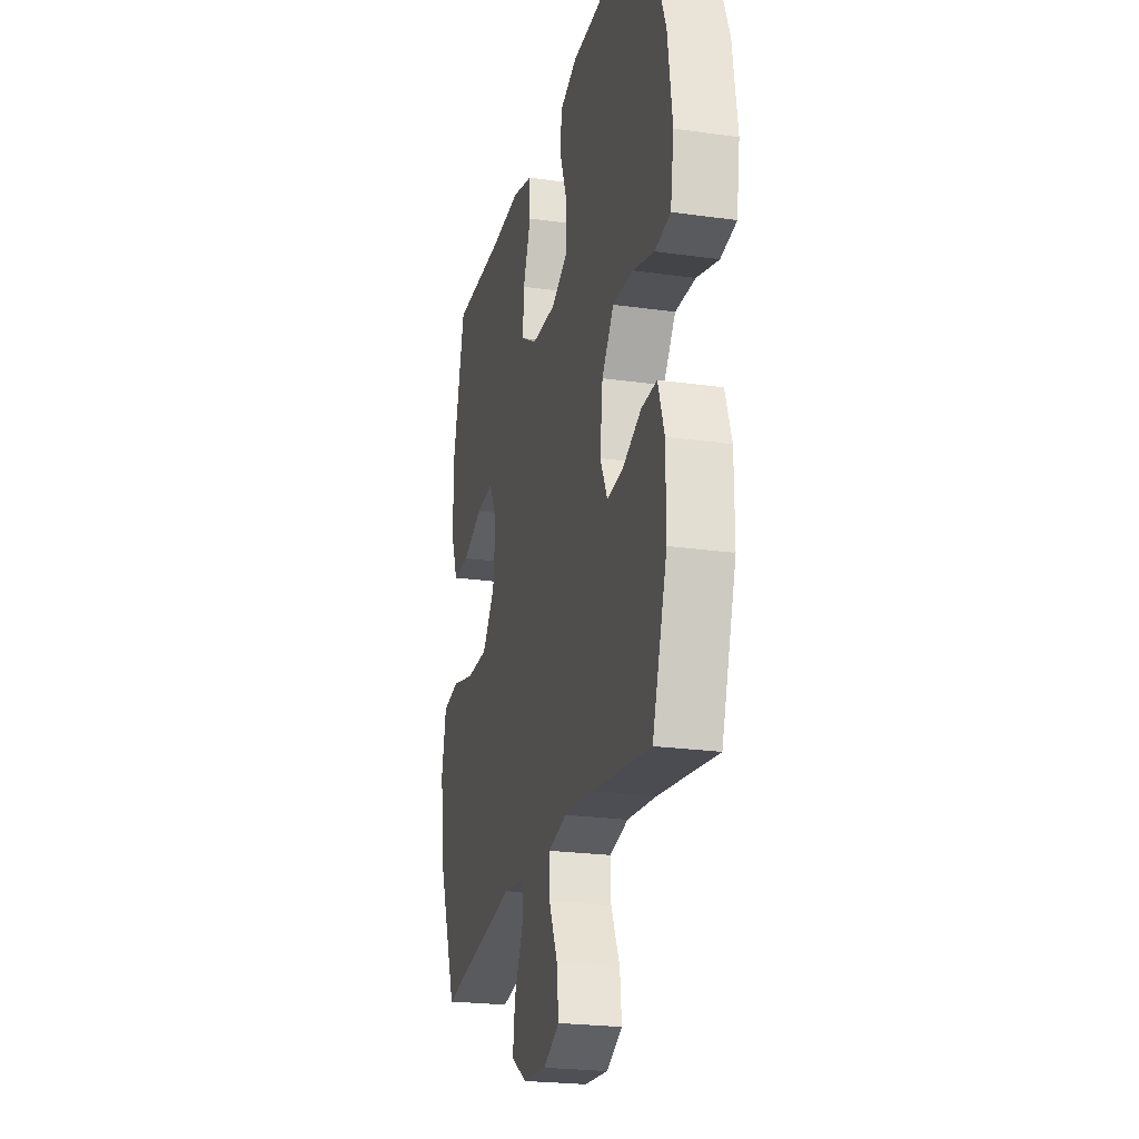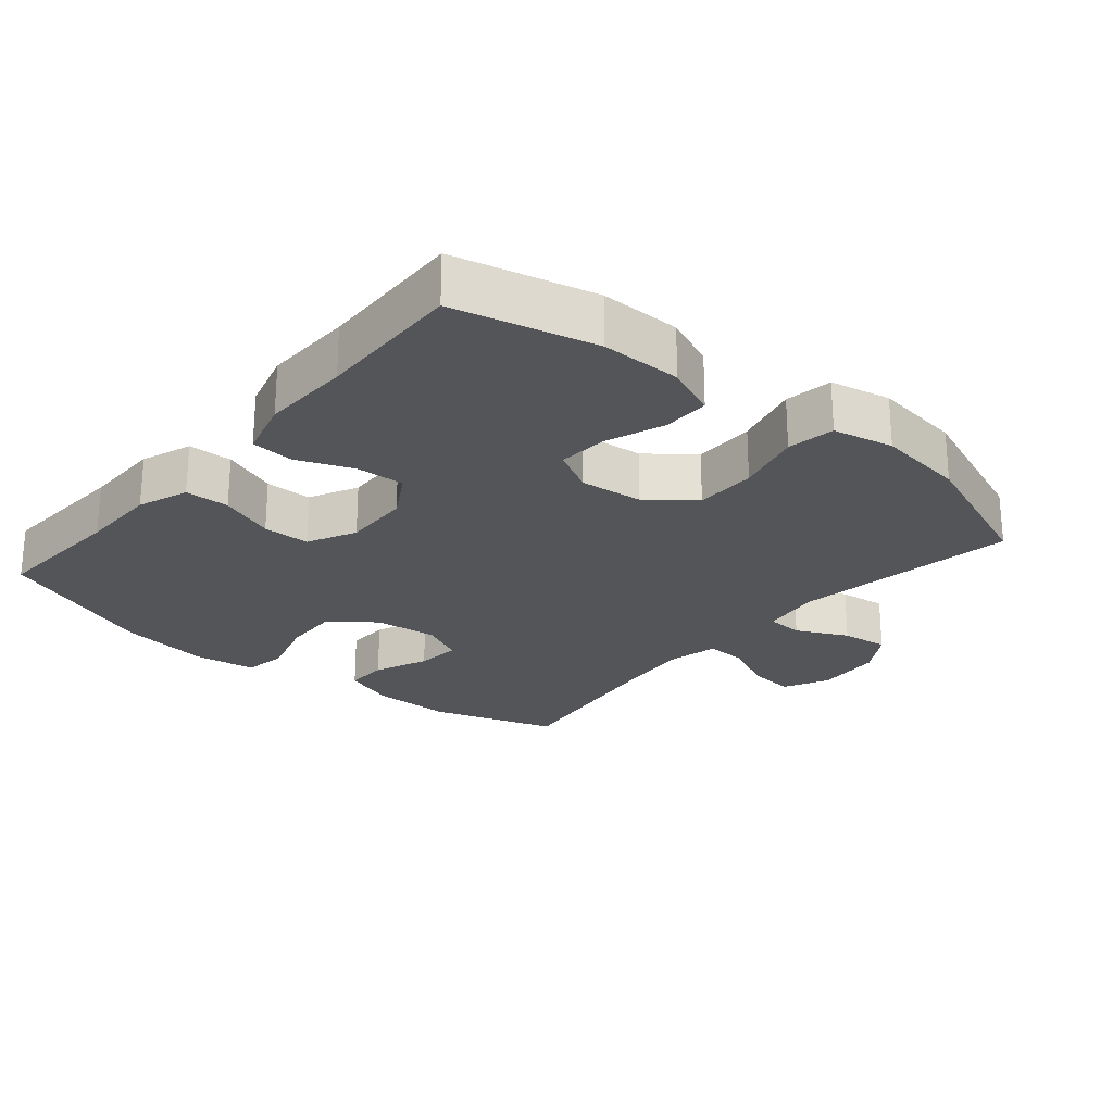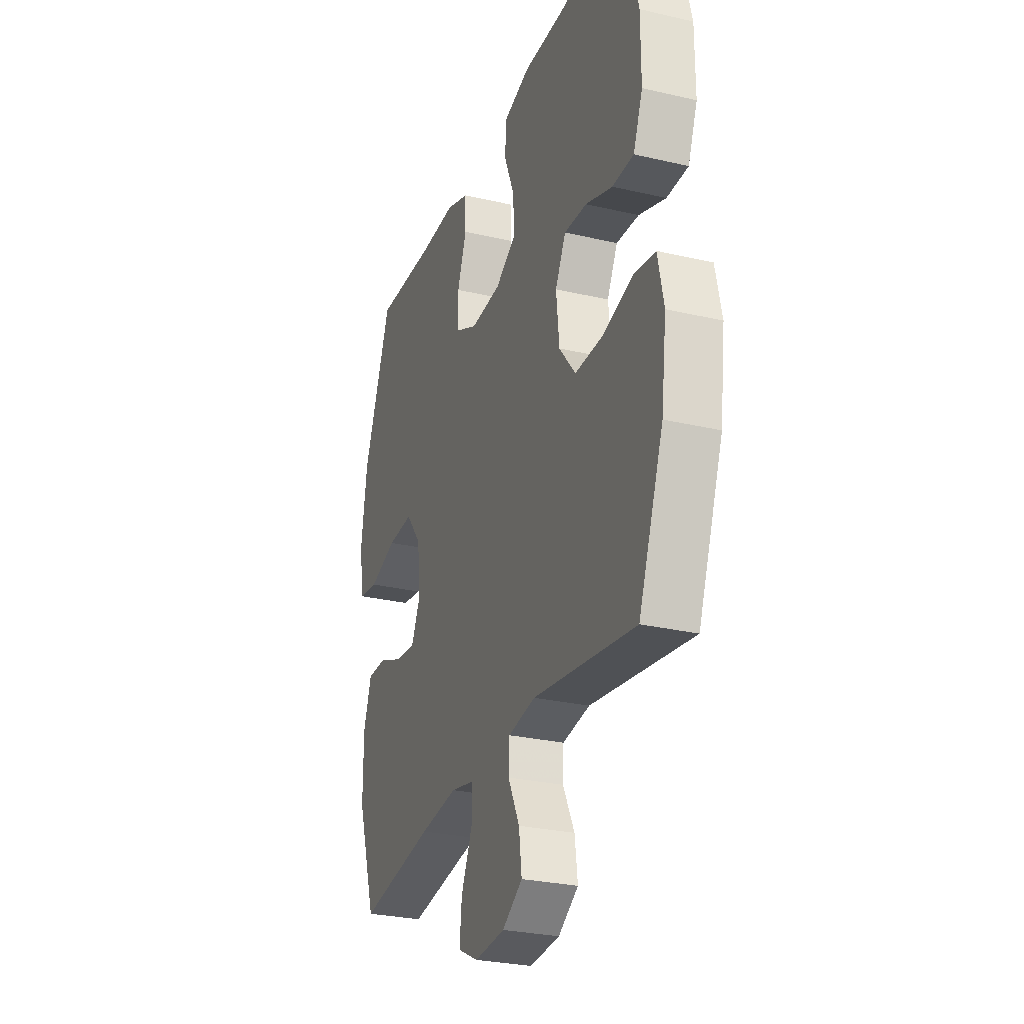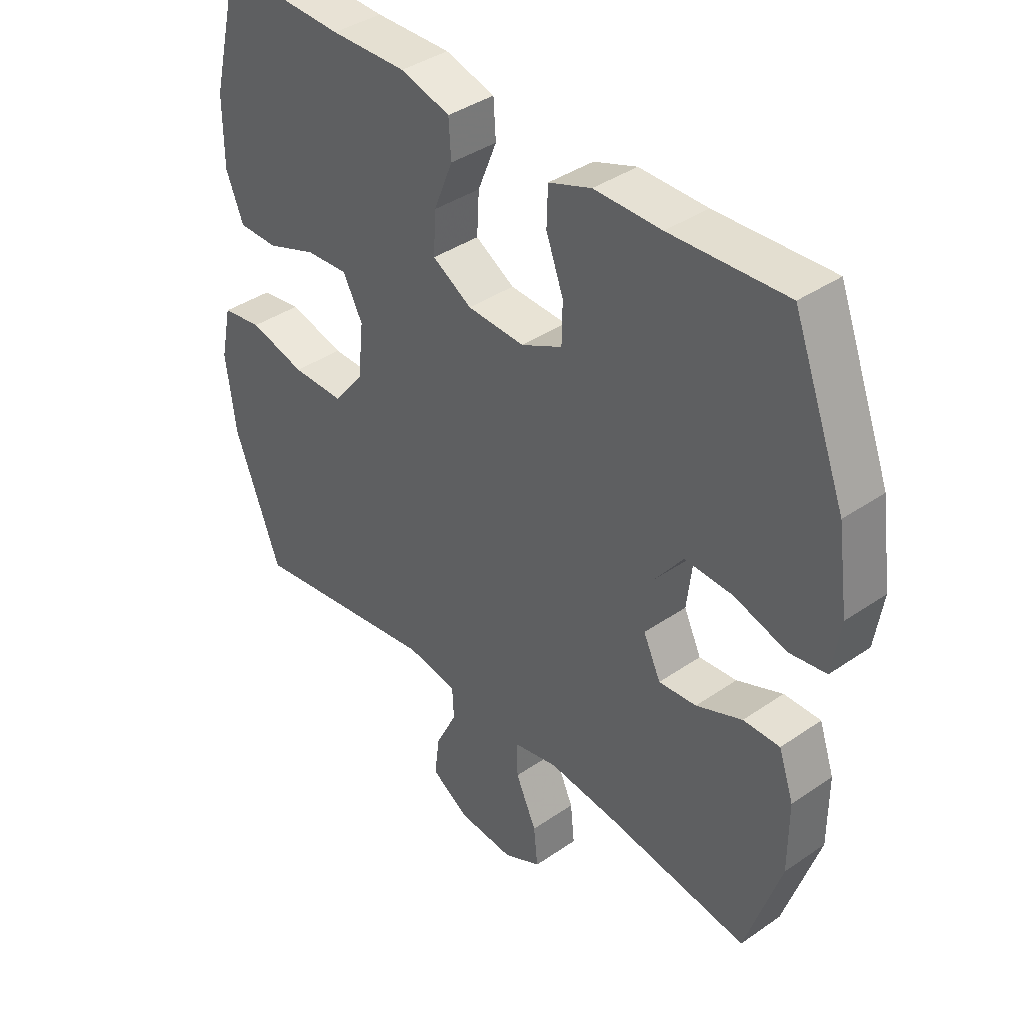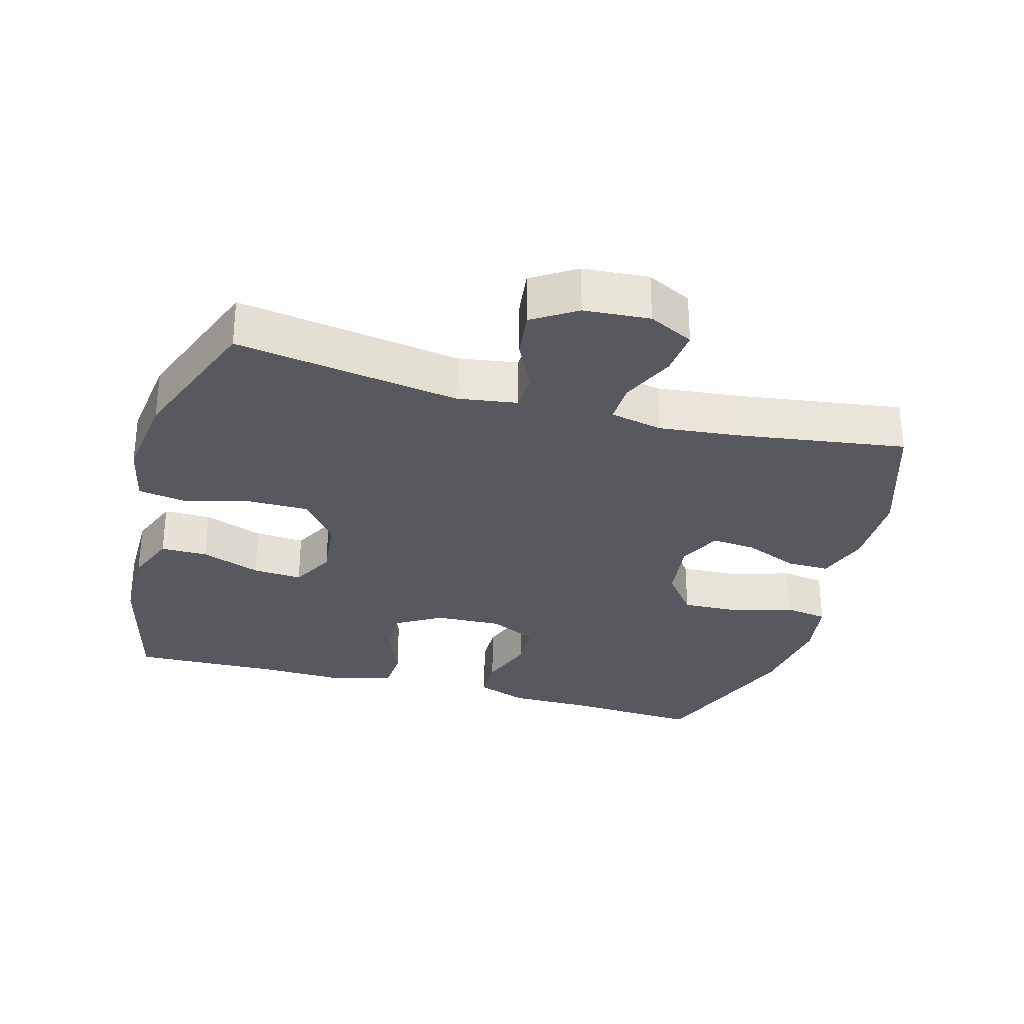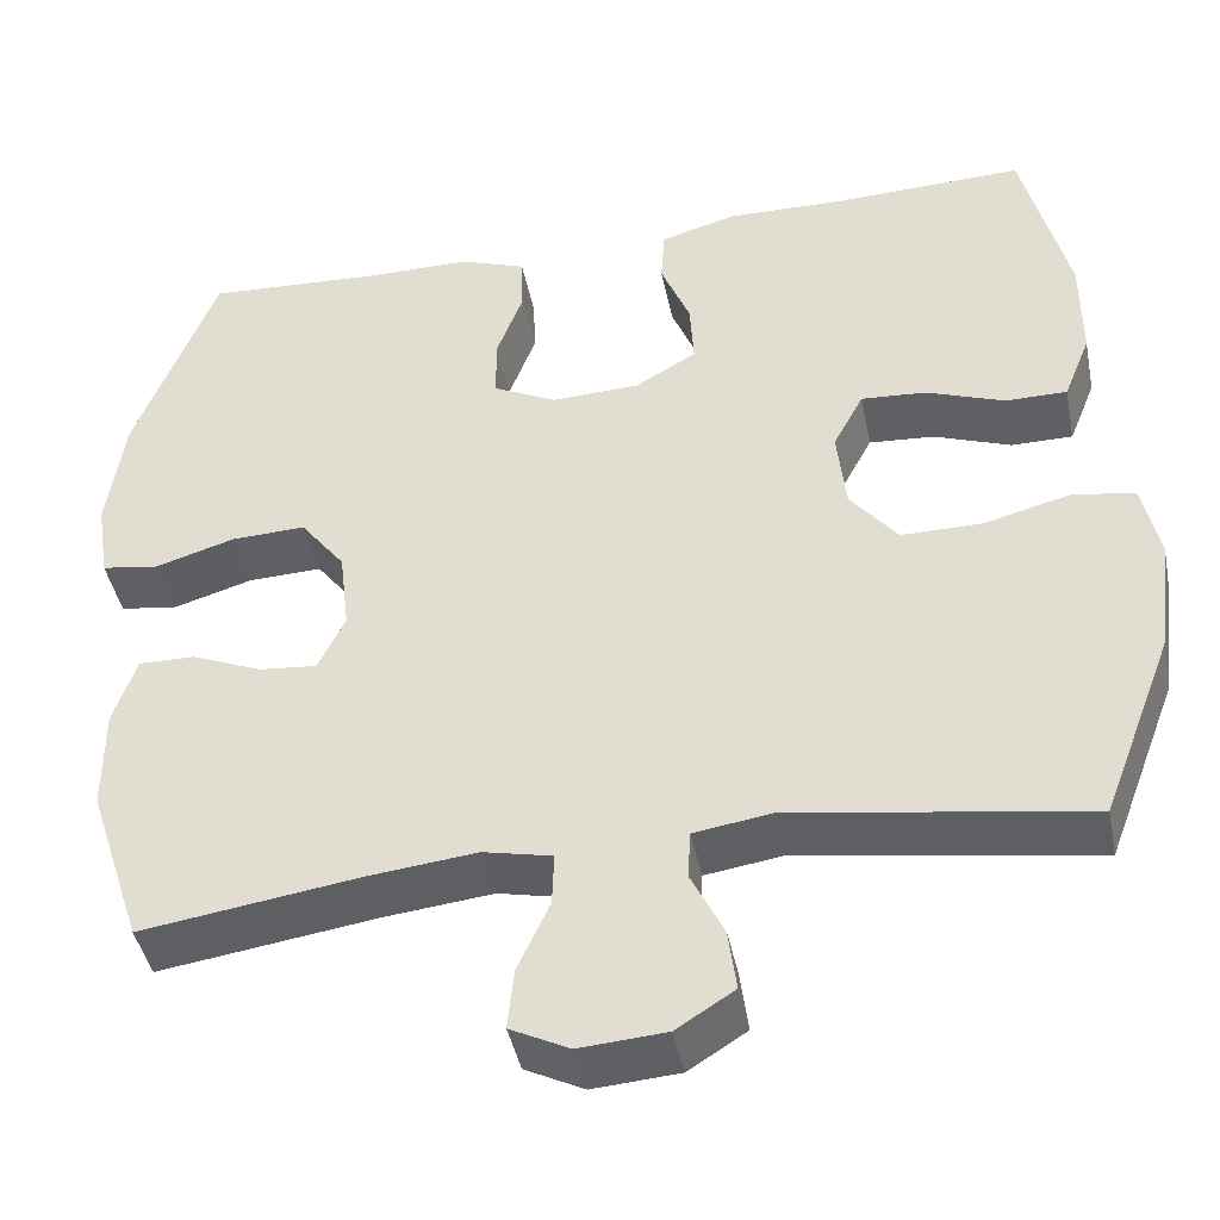
<metadata>
{"format":"obj","ext":"obj","renderer":"f3d","projection":"perspective","resolution":1024,"background":"white","views":[{"elev":-23.3,"azim":-103.4,"up":"+Z"},{"elev":-24.3,"azim":49.7,"up":"+Y"},{"elev":-28.0,"azim":70.5,"up":"+Z"},{"elev":39.0,"azim":-130.8,"up":"+Z"},{"elev":-30.4,"azim":164.6,"up":"+Y"},{"elev":-43.2,"azim":11.3,"up":"+Z"}]}
</metadata>
<code>
v 0.5 0.07 -0.5
v 0.171 0.07 -0.449
v 0.083 0.07 -0.462
v 0.08 0.07 -0.516
v 0.117 0.07 -0.591
v 0.126 0.07 -0.66
v 0.061 0.07 -0.701
v -0.036 0.07 -0.708
v -0.102 0.07 -0.675
v -0.095 0.07 -0.607
v -0.059 0.07 -0.528
v -0.057 0.07 -0.469
v -0.134 0.07 -0.452
v -0.256 0.07 -0.465
v -0.5 0.07 -0.5
v -0.561 0.07 -0.315
v -0.561 0.07 -0.197
v -0.535 0.07 -0.121
v -0.472 0.07 -0.122
v -0.393 0.07 -0.155
v -0.328 0.07 -0.161
v -0.298 0.07 -0.098
v -0.309 0.07 -0.006
v -0.359 0.07 0.059
v -0.442 0.07 0.056
v -0.532 0.07 0.029
v -0.596 0.07 0.039
v -0.61 0.07 0.129
v -0.591 0.07 0.263
v -0.5 0.07 0.5
v -0.3 0.07 0.489
v -0.184 0.07 0.489
v -0.11 0.07 0.462
v -0.108 0.07 0.397
v -0.138 0.07 0.316
v -0.137 0.07 0.247
v -0.066 0.07 0.212
v 0.033 0.07 0.216
v 0.101 0.07 0.256
v 0.097 0.07 0.328
v 0.064 0.07 0.409
v 0.068 0.07 0.472
v 0.154 0.07 0.496
v 0.285 0.07 0.493
v 0.5 0.07 0.5
v 0.551 0.07 0.294
v 0.551 0.07 0.176
v 0.521 0.07 0.101
v 0.452 0.07 0.101
v 0.365 0.07 0.133
v 0.292 0.07 0.138
v 0.258 0.07 0.074
v 0.268 0.07 -0.019
v 0.321 0.07 -0.085
v 0.411 0.07 -0.085
v 0.508 0.07 -0.06
v 0.578 0.07 -0.071
v 0.597 0.07 -0.16
v 0.58 0.07 -0.291
v 0.5 0 -0.5
v 0.171 0 -0.449
v 0.083 0 -0.462
v 0.08 0 -0.516
v 0.117 0 -0.591
v 0.126 0 -0.66
v 0.061 0 -0.701
v -0.036 0 -0.708
v -0.102 0 -0.675
v -0.095 0 -0.607
v -0.059 0 -0.528
v -0.057 0 -0.469
v -0.134 0 -0.452
v -0.256 0 -0.465
v -0.5 0 -0.5
v -0.561 0 -0.315
v -0.561 0 -0.197
v -0.535 0 -0.121
v -0.472 0 -0.122
v -0.393 0 -0.155
v -0.328 0 -0.161
v -0.298 0 -0.098
v -0.309 0 -0.006
v -0.359 0 0.059
v -0.442 0 0.056
v -0.532 0 0.029
v -0.596 0 0.039
v -0.61 0 0.129
v -0.591 0 0.263
v -0.5 0 0.5
v -0.3 0 0.489
v -0.184 0 0.489
v -0.11 0 0.462
v -0.108 0 0.397
v -0.138 0 0.316
v -0.137 0 0.247
v -0.066 0 0.212
v 0.033 0 0.216
v 0.101 0 0.256
v 0.097 0 0.328
v 0.064 0 0.409
v 0.068 0 0.472
v 0.154 0 0.496
v 0.285 0 0.493
v 0.5 0 0.5
v 0.551 0 0.294
v 0.551 0 0.176
v 0.521 0 0.101
v 0.452 0 0.101
v 0.365 0 0.133
v 0.292 0 0.138
v 0.258 0 0.074
v 0.268 0 -0.019
v 0.321 0 -0.085
v 0.411 0 -0.085
v 0.508 0 -0.06
v 0.578 0 -0.071
v 0.597 0 -0.16
v 0.58 0 -0.291
f 59 1 2
f 58 59 2
f 57 58 2
f 56 57 2
f 55 56 2
f 54 55 2 3
f 53 54 3
f 52 53 3
f 48 49 50
f 47 48 50
f 46 47 50
f 45 46 50
f 44 45 50
f 44 50 51
f 43 44 51
f 42 43 51
f 41 42 51
f 40 41 51
f 39 40 51 52
f 33 34 35
f 32 33 35
f 31 32 35
f 31 35 36
f 30 31 36
f 29 30 36
f 28 29 36
f 27 28 36
f 26 27 36
f 25 26 36
f 24 25 36 37
f 18 19 20
f 17 18 20
f 16 17 20
f 15 16 20
f 14 15 20
f 13 14 20 21
f 12 13 21 22
f 9 10 11
f 8 9 11
f 7 8 11
f 6 7 11
f 5 6 11
f 4 5 11
f 3 4 11 12
f 12 22 23
f 3 12 23
f 52 3 23
f 39 52 23
f 38 39 23
f 23 24 37 38
f 61 60 118
f 61 118 117
f 61 117 116
f 61 116 115
f 61 115 114
f 62 61 114 113
f 62 113 112
f 62 112 111
f 109 108 107
f 109 107 106
f 109 106 105
f 109 105 104
f 109 104 103
f 110 109 103
f 110 103 102
f 110 102 101
f 110 101 100
f 110 100 99
f 111 110 99 98
f 94 93 92
f 94 92 91
f 94 91 90
f 95 94 90
f 95 90 89
f 95 89 88
f 95 88 87
f 95 87 86
f 95 86 85
f 95 85 84
f 96 95 84 83
f 79 78 77
f 79 77 76
f 79 76 75
f 79 75 74
f 79 74 73
f 80 79 73 72
f 81 80 72 71
f 70 69 68
f 70 68 67
f 70 67 66
f 70 66 65
f 70 65 64
f 70 64 63
f 71 70 63 62
f 82 81 71
f 82 71 62
f 82 62 111
f 82 111 98
f 82 98 97
f 97 96 83 82
f 1 60 61 2
f 2 61 62 3
f 3 62 63 4
f 4 63 64 5
f 5 64 65 6
f 6 65 66 7
f 7 66 67 8
f 8 67 68 9
f 9 68 69 10
f 10 69 70 11
f 11 70 71 12
f 12 71 72 13
f 13 72 73 14
f 14 73 74 15
f 15 74 75 16
f 16 75 76 17
f 17 76 77 18
f 18 77 78 19
f 19 78 79 20
f 20 79 80 21
f 21 80 81 22
f 22 81 82 23
f 23 82 83 24
f 24 83 84 25
f 25 84 85 26
f 26 85 86 27
f 27 86 87 28
f 28 87 88 29
f 29 88 89 30
f 30 89 90 31
f 31 90 91 32
f 32 91 92 33
f 33 92 93 34
f 34 93 94 35
f 35 94 95 36
f 36 95 96 37
f 37 96 97 38
f 38 97 98 39
f 39 98 99 40
f 40 99 100 41
f 41 100 101 42
f 42 101 102 43
f 43 102 103 44
f 44 103 104 45
f 45 104 105 46
f 46 105 106 47
f 47 106 107 48
f 48 107 108 49
f 49 108 109 50
f 50 109 110 51
f 51 110 111 52
f 52 111 112 53
f 53 112 113 54
f 54 113 114 55
f 55 114 115 56
f 56 115 116 57
f 57 116 117 58
f 58 117 118 59
f 59 118 60 1

</code>
